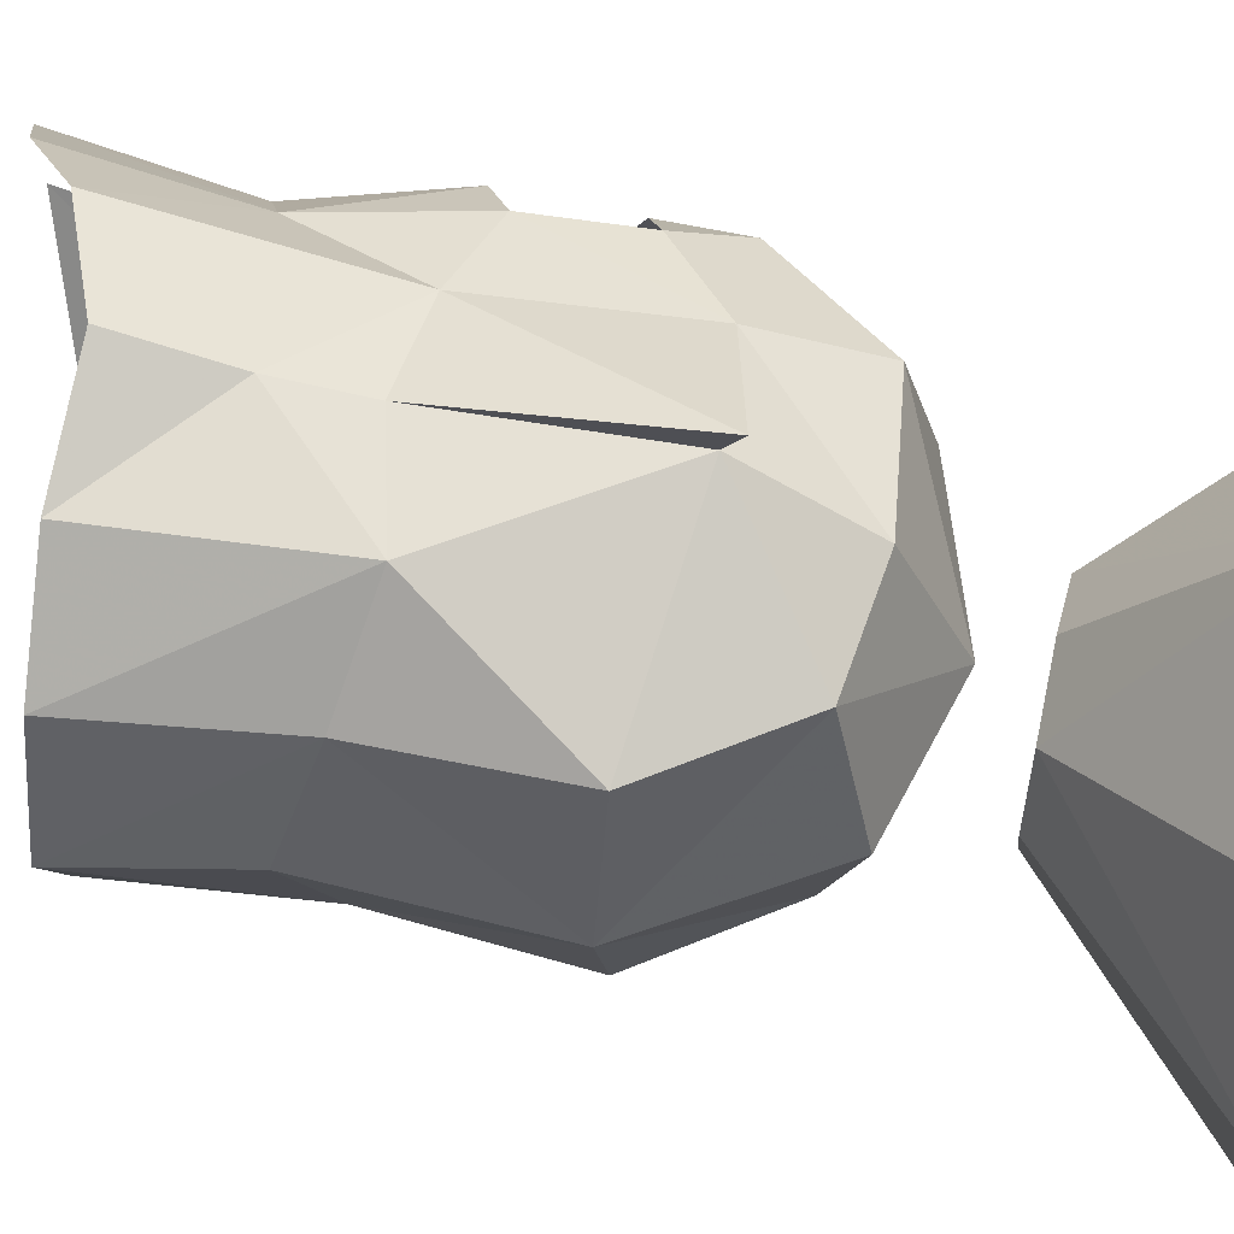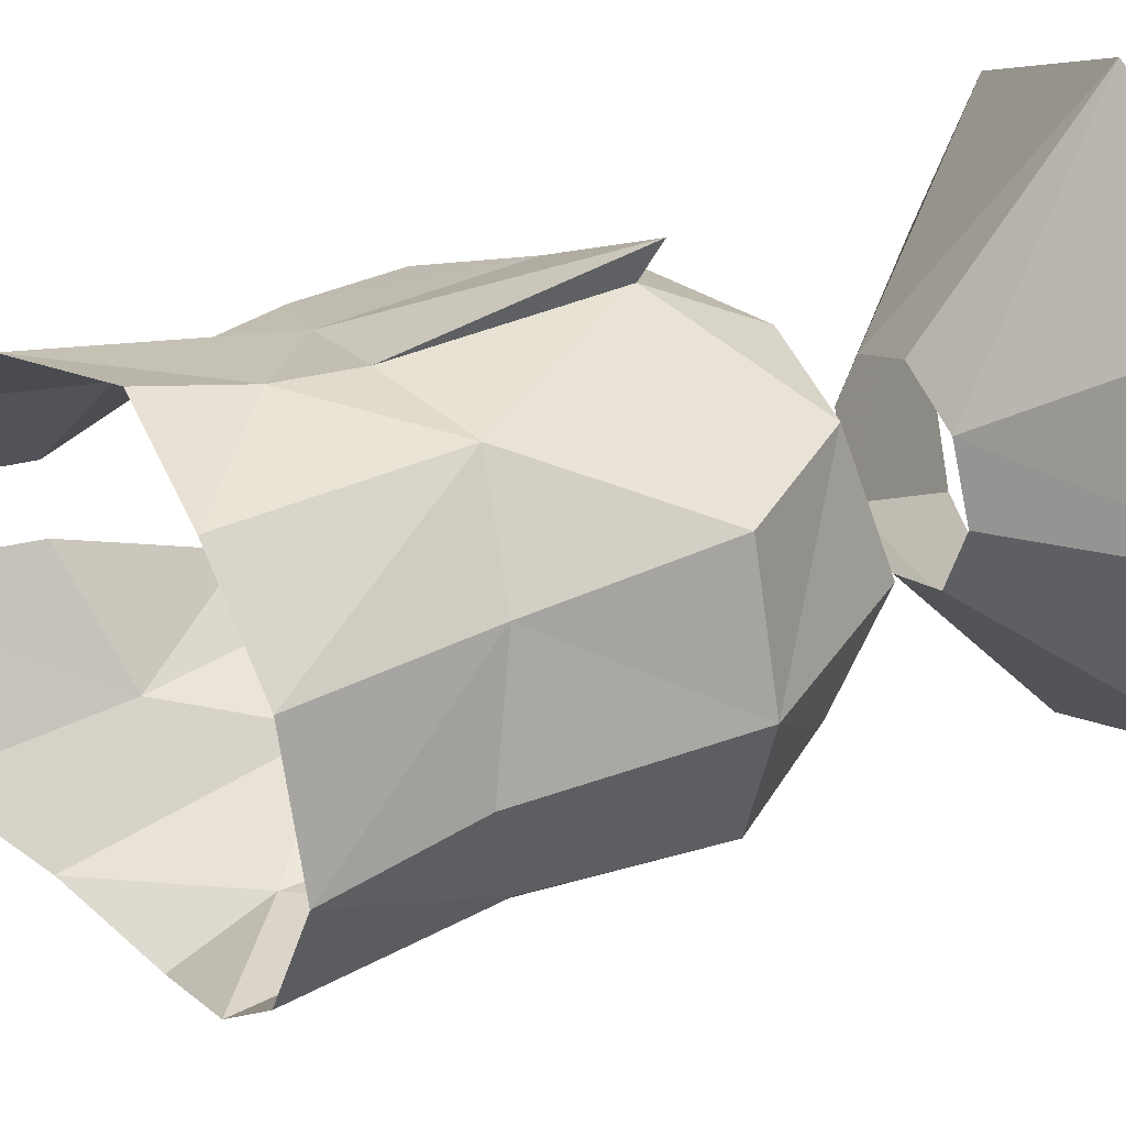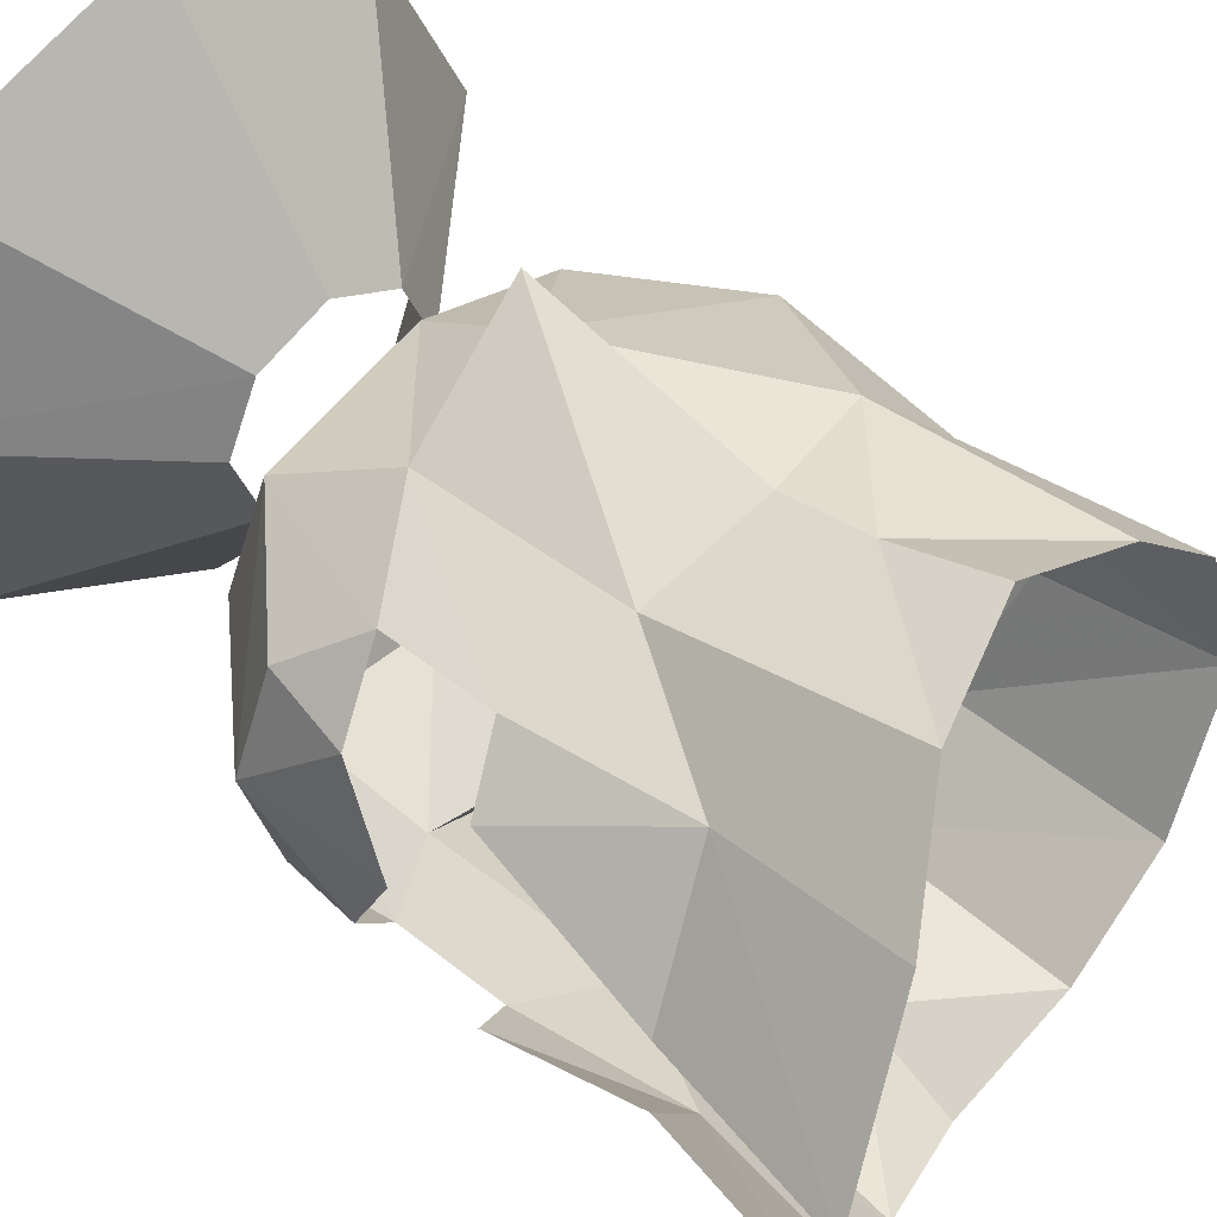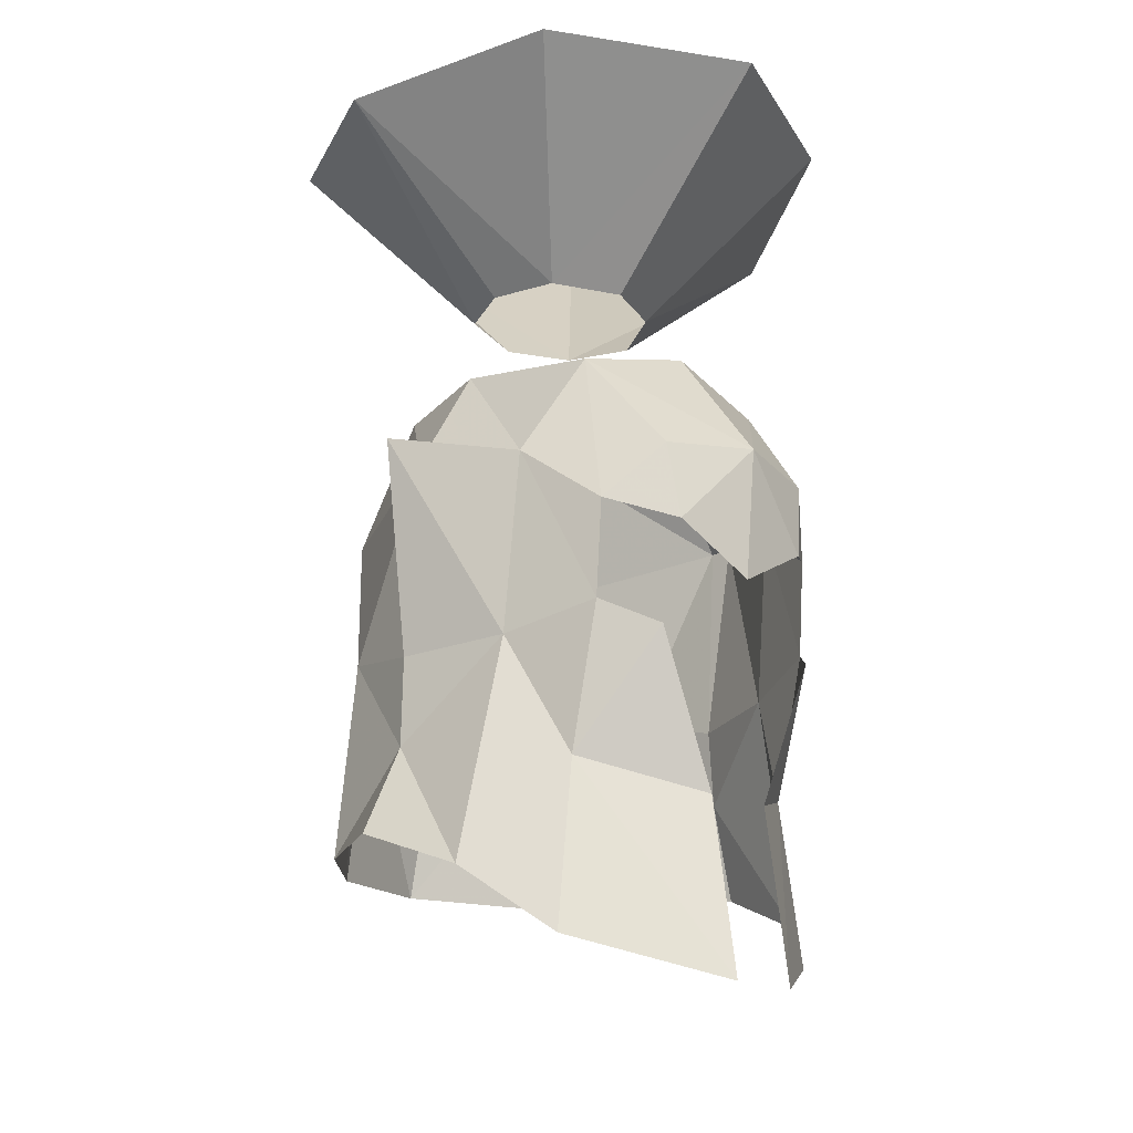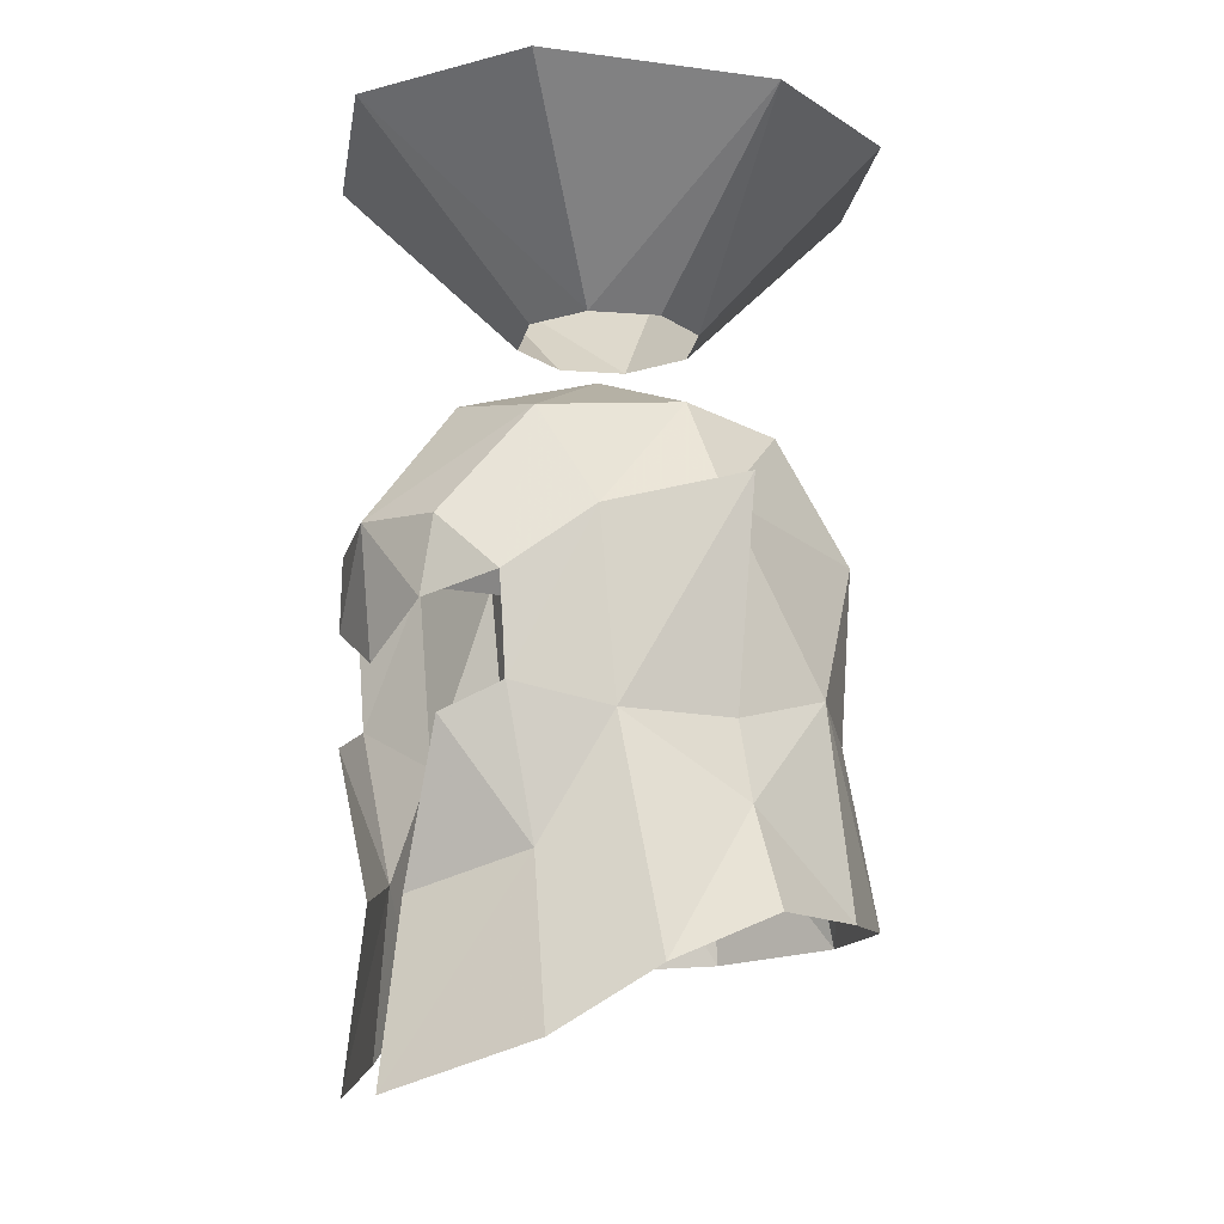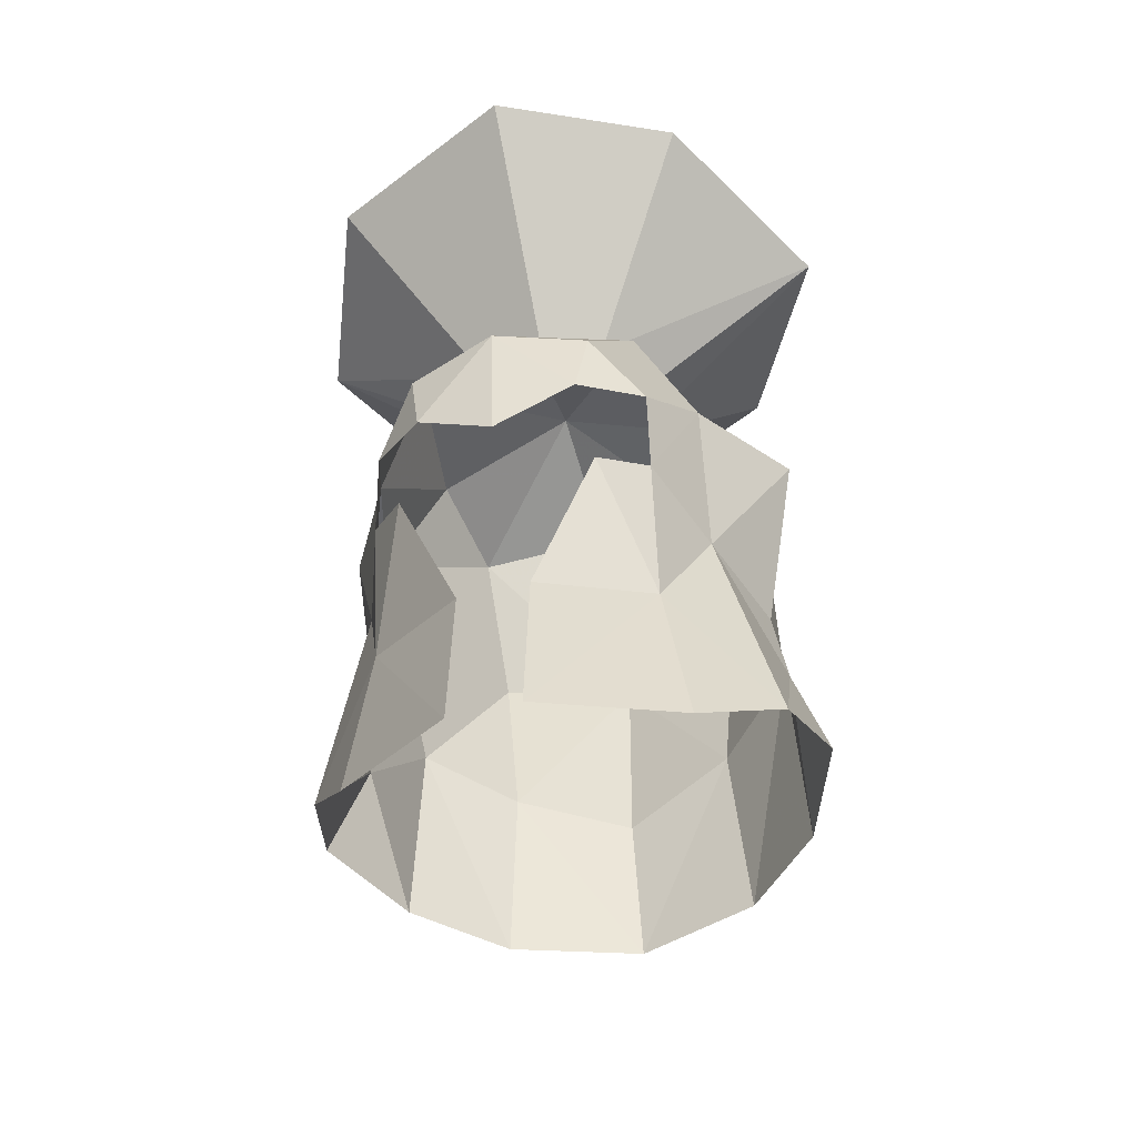
<metadata>
{"format":"obj","ext":"obj","renderer":"f3d","projection":"perspective","resolution":1024,"background":"white","views":[{"elev":59.9,"azim":-76.6,"up":"+Y"},{"elev":35.3,"azim":-117.5,"up":"+Y"},{"elev":45.8,"azim":137.3,"up":"+Y"},{"elev":-20.1,"azim":48.9,"up":"+Z"},{"elev":-14.5,"azim":147.8,"up":"+Z"},{"elev":-49.2,"azim":106.6,"up":"+Z"}]}
</metadata>
<code>
g common_helmet_59030
v 1.164 1.029 1.756
v 1.321 -3.4e-05 2.001
v -0.07931 -3.4e-05 2.484
v -0.1711 1.26 1.953
v 0.8536 1.532 0.8419
v -0.1647 1.833 0.967
v -0.2368 2.143 1.128
v -1.166 1.143 1.839
v -0.1711 1.26 1.953
v -0.07931 -3.4e-05 2.484
v -1.405 -3.4e-05 2.152
v -0.1647 1.833 0.967
v -1.91 1.019 -0.7755
v -1.189 1.752 -0.5887
v -1.939 1.153 0.7871
v 2.203 -3.4e-05 0.8379
v 1.963 0.8146 0.7608
v -2.311 -3.4e-05 0.7833
v -0.267 1.823 -0.8447
v -0.3239 1.931 -1.545
v -0.3995 2.211 -2.417
v 0.5647 2.026 -2.842
v 0.6926 1.535 -0.8071
v 1.229 1.188 -1.922
v 2.114 0.3329 -3.789
v 1.906 0.3072 -2.227
v 1.256 1.416 -3.386
v 1.933 0.8557 -0.8708
v -2.267 -3.4e-05 -1.064
v 2.025 0.7117 0.07255
v 2.086 -3.4e-05 -0.3312
v 1.523 1.228 -0.6271
v 1.591 1.229 0.2571
v -2.199 1.112 -2.35
v -1.4 1.82 -2.413
v -2.556 -3.4e-05 -2.347
v 1.164 -1.029 1.756
v -0.1711 -1.26 1.953
v 0.8536 -1.513 0.8419
v -0.2368 -2.143 1.128
v -0.1647 -1.821 0.967
v -1.166 -1.143 1.839
v -0.1711 -1.26 1.953
v -0.1647 -1.821 0.967
v -1.91 -1.019 -0.7755
v -1.939 -1.153 0.7871
v -1.189 -1.696 -0.6806
v 1.963 -0.8146 0.7608
v -0.2807 -1.862 -0.8447
v 0.5924 -1.943 -2.829
v -0.3273 -2.211 -2.459
v -0.304 -1.858 -1.652
v 0.6926 -1.547 -0.8071
v 1.229 -1.244 -1.922
v 2.114 -0.2694 -3.789
v 1.258 -1.424 -3.424
v 1.933 -0.8558 -0.8708
v 1.906 -0.3073 -2.227
v 2.025 -0.7118 0.07255
v 1.591 -1.229 0.2571
v 1.523 -1.228 -0.6271
v -1.3 -1.802 -2.451
v -2.066 -1.112 -2.42
v 2.35 -0.02093 4.639
v 0.5856 -0.06414 2.922
v 0.3333 -0.7033 2.931
v 1.561 -1.868 4.597
v -0.2416 -2.629 4.397
v -0.2416 -0.9233 2.922
v 0.3333 0.4961 2.916
v 1.561 1.616 4.597
v -0.2416 2.587 4.365
v -0.2416 0.7734 2.902
v -2.833 -0.02093 4.639
v -1.069 -0.06414 2.922
v -0.8165 0.512 2.916
v -2.044 1.616 4.597
v -0.8165 -0.7033 2.931
v -2.044 -1.868 4.597
f 2 1 3
f 4 3 1
f 6 5 7
f 9 8 10
f 11 10 8
f 12 8 9
f 14 13 15
f 1 16 17
f 11 8 18
f 15 18 8
f 12 7 19
f 21 20 22
f 22 23 24
f 7 5 23
f 25 24 26
f 22 24 27
f 26 24 28
f 15 13 18
f 29 18 13
f 17 16 30
f 31 30 16
f 23 5 32
f 33 32 5
f 24 23 32
f 1 5 4
f 6 4 5
f 14 15 12
f 15 8 12
f 19 7 23
f 28 24 32
f 13 14 34
f 35 34 14
f 21 35 20
f 29 13 36
f 34 36 13
f 30 33 17
f 2 16 1
f 14 12 19
f 1 33 5
f 17 33 1
f 38 37 3
f 2 3 37
f 40 39 41
f 11 42 10
f 43 10 42
f 43 42 44
f 46 45 47
f 48 16 37
f 46 42 18
f 11 18 42
f 49 40 44
f 51 50 52
f 54 53 50
f 53 39 40
f 55 54 56
f 56 54 50
f 57 54 58
f 29 45 18
f 46 18 45
f 31 16 59
f 48 59 16
f 60 39 61
f 53 61 39
f 61 53 54
f 41 39 38
f 37 38 39
f 44 46 47
f 44 42 46
f 53 40 49
f 61 54 57
f 62 47 63
f 45 63 47
f 51 52 62
f 63 45 36
f 29 36 45
f 48 60 59
f 37 16 2
f 49 44 47
f 39 60 37
f 37 60 48
f 27 24 25
f 58 54 55
f 23 22 20
f 14 20 35
f 19 23 20
f 19 20 14
f 47 62 52
f 53 52 50
f 49 47 52
f 49 52 53
f 65 64 66
f 67 66 64
f 67 68 66
f 69 66 68
f 65 70 64
f 71 64 70
f 73 72 70
f 71 70 72
f 75 74 76
f 77 76 74
f 77 72 76
f 73 76 72
f 75 78 74
f 79 74 78
f 69 68 78
f 79 78 68

</code>
